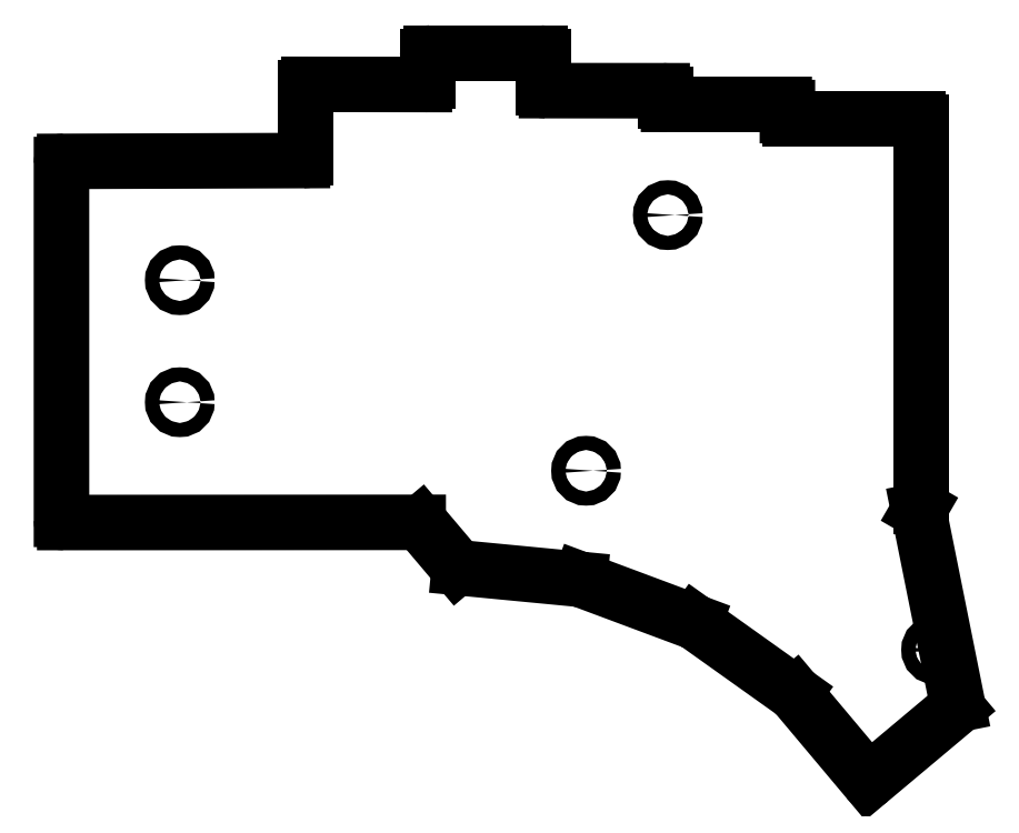
<metadata>
{"format":"dxf","ext":"dxf","renderer":"ezdxf+matplotlib","layout":"modelspace","background":"white","min_lineweight":24,"dpi":150}
</metadata>
<code>
0
SECTION
2
ENTITIES
0
LINE
8
0
10
91.08
20
-108.7
11
91.08
21
-53.49
0
LINE
8
0
10
91.58
20
-52.99
11
128.6
21
-52.87
0
LINE
8
0
10
129.1
20
-52.37
11
129.1
21
-41.49
0
LINE
8
0
10
129.6
20
-40.99
11
147.6
21
-41.02
0
LINE
8
0
10
148.1
20
-40.52
11
148.1
21
-36.61
0
LINE
8
0
10
148.6
20
-36.11
11
165.6
21
-36.11
0
LINE
8
0
10
166.1
20
-36.61
11
166.1
21
-41.48
0
LINE
8
0
10
166.6
20
-41.98
11
184.6
21
-41.99
0
LINE
8
0
10
185.1
20
-42.49
11
185.1
21
-43.61
0
LINE
8
0
10
185.6
20
-44.11
11
203.6
21
-44.11
0
LINE
8
0
10
204.1
20
-44.61
11
204.1
21
-45.87
0
LINE
8
0
10
224.5
20
-107.4
11
230.6
21
-137.6
0
LINE
8
0
10
230.4
20
-138.1
11
217.1
21
-149.2
0
LINE
8
0
10
216.4
20
-149.2
11
205.3
21
-135.9
0
LINE
8
0
10
205.2
20
-135.8
11
189.7
21
-124.8
0
LINE
8
0
10
189.6
20
-124.7
11
171.9
21
-118.1
0
LINE
8
0
10
171.7
20
-118.1
11
153
21
-116.3
0
LINE
8
0
10
152.7
20
-116.1
11
147
21
-109.4
0
LINE
8
0
10
146.6
20
-109.2
11
91.58
21
-109.2
0
LINE
8
0
10
204.6
20
-46.37
11
224.3
21
-46.37
0
LINE
8
0
10
224.8
20
-46.87
11
224.8
21
-106.7
0
LINE
8
0
10
224.8
20
-106.9
11
224.5
21
-107.4
0
ARC
8
0
10
91.58
20
-53.49
40
0.5
50
90.19
51
180
0
ARC
8
0
10
128.6
20
-52.37
40
0.5
50
270.2
51
0
0
ARC
8
0
10
129.6
20
-41.49
40
0.5
50
89.89
51
180
0
ARC
8
0
10
147.6
20
-40.52
40
0.5
50
269.9
51
0
0
ARC
8
0
10
148.6
20
-36.61
40
0.5
50
90
51
180
0
ARC
8
0
10
165.6
20
-36.61
40
0.5
50
0
51
90
0
ARC
8
0
10
166.6
20
-41.48
40
0.5
50
180
51
270
0
ARC
8
0
10
184.6
20
-42.49
40
0.5
50
0
51
89.95
0
ARC
8
0
10
185.6
20
-43.61
40
0.5
50
180
51
270
0
ARC
8
0
10
203.6
20
-44.61
40
0.5
50
0.02544
51
89.98
0
ARC
8
0
10
204.6
20
-45.87
40
0.5
50
180
51
270
0
ARC
8
0
10
224.3
20
-46.87
40
0.5
50
0
51
90
0
ARC
8
0
10
224.3
20
-106.7
40
0.5
50
330
51
0
0
ARC
8
0
10
230.1
20
-137.7
40
0.5
50
310
51
11.34
0
ARC
8
0
10
216.8
20
-148.8
40
0.5
50
220
51
310
0
ARC
8
0
10
204.9
20
-136.2
40
0.5
50
40
51
54.52
0
ARC
8
0
10
189.5
20
-125.2
40
0.5
50
54.52
51
69.52
0
ARC
8
0
10
171.7
20
-118.6
40
0.5
50
69.52
51
84.52
0
ARC
8
0
10
153.1
20
-115.8
40
0.5
50
220.2
51
264.5
0
ARC
8
0
10
146.6
20
-109.7
40
0.5
50
40.22
51
90.03
0
ARC
8
0
10
91.58
20
-108.7
40
0.5
50
180
51
270
0
CIRCLE
8
0
10
109.5
20
-71.5
40
1.1
0
CIRCLE
8
0
10
109.5
20
-90.5
40
1.1
0
CIRCLE
8
0
10
185.5
20
-61.36
40
1.1
0
CIRCLE
8
0
10
172.7
20
-101.2
40
1.1
0
CIRCLE
8
0
10
227.2
20
-129.1
40
1.1
0
ENDSEC
0
EOF

</code>
